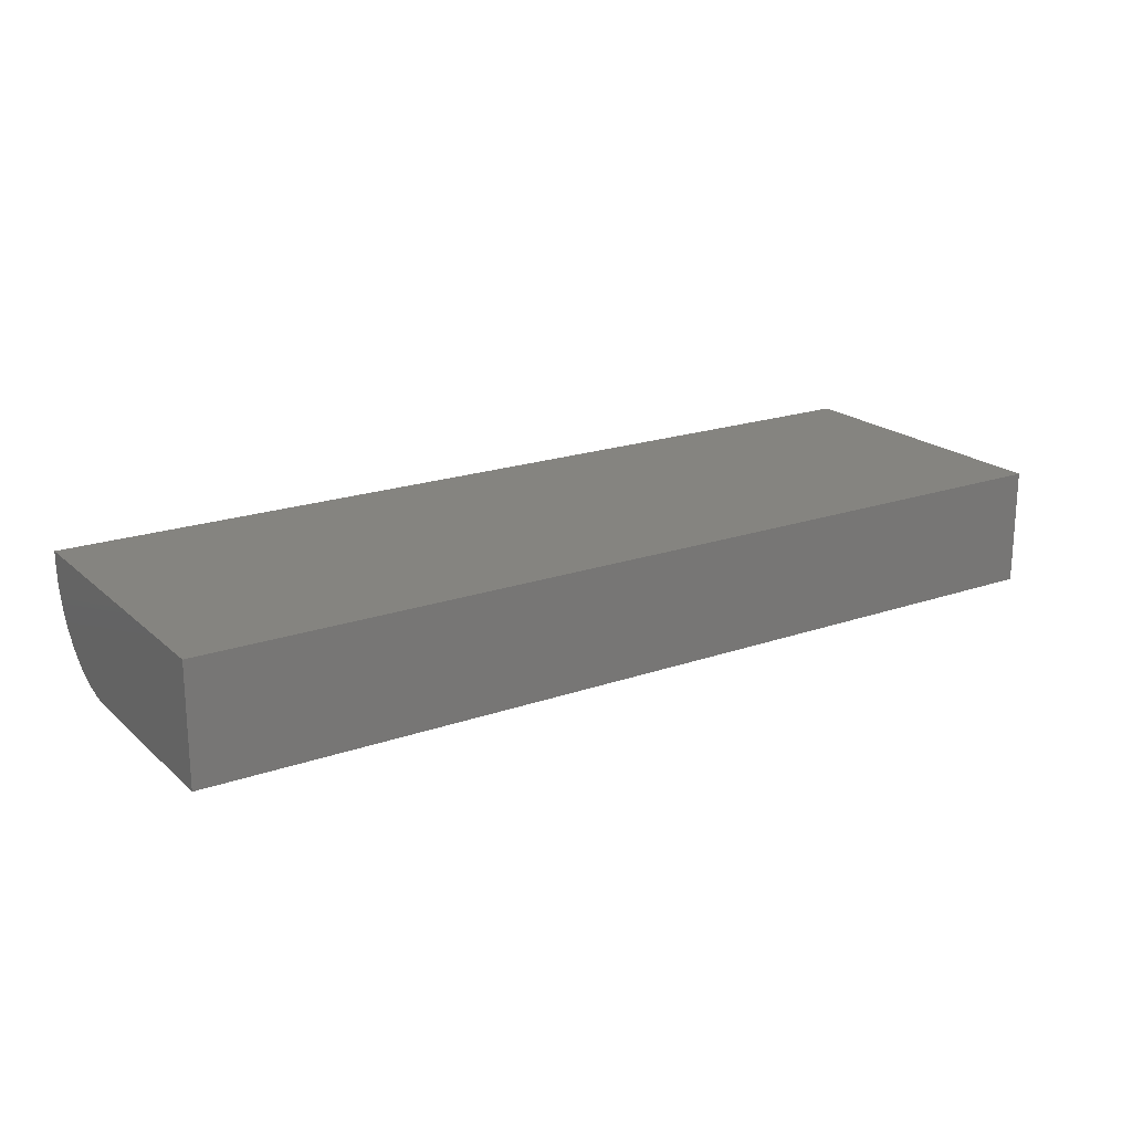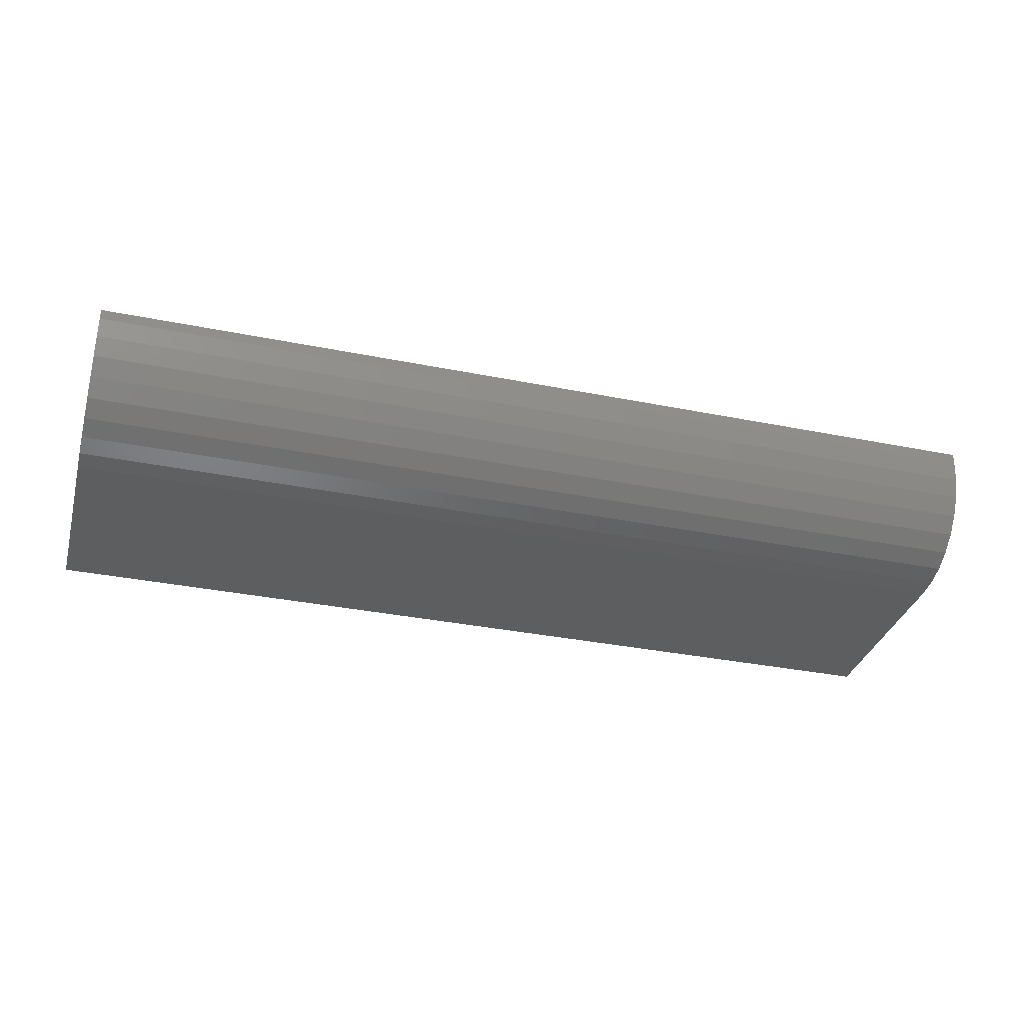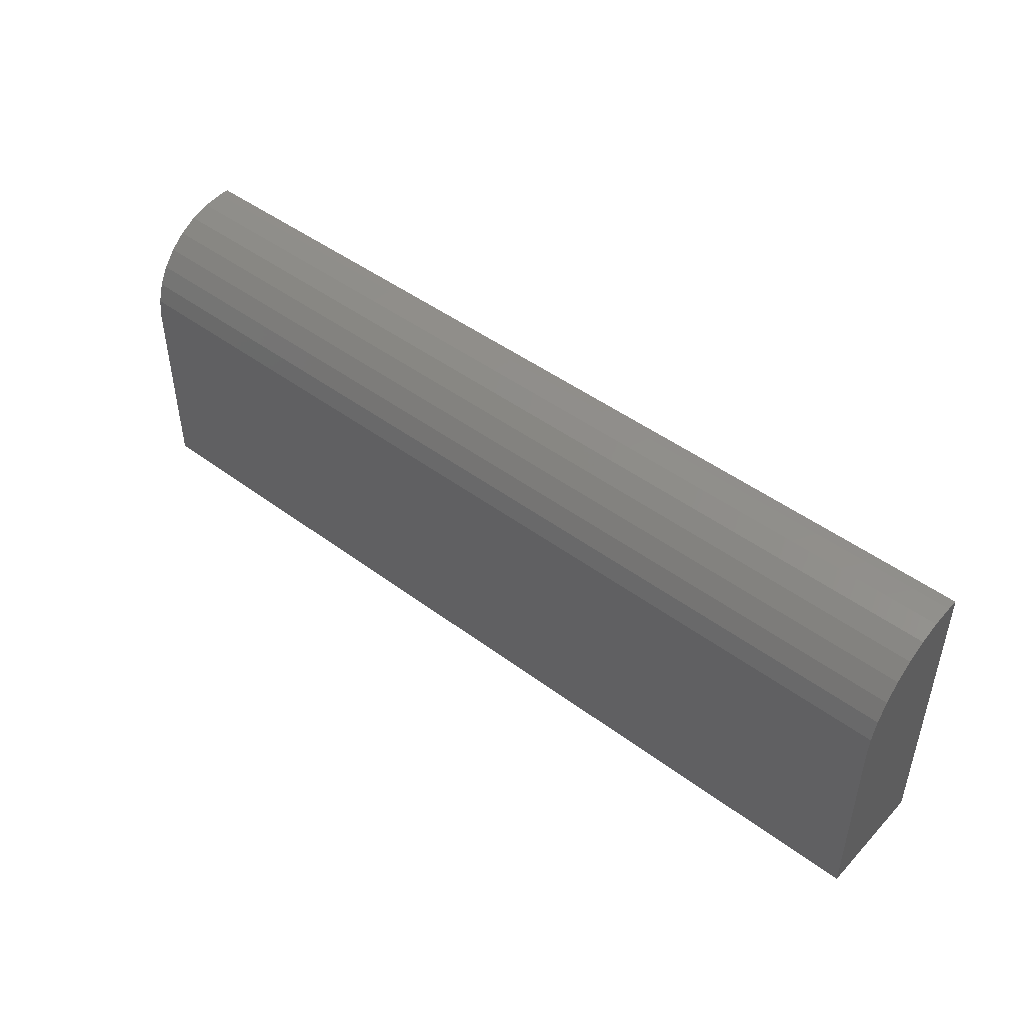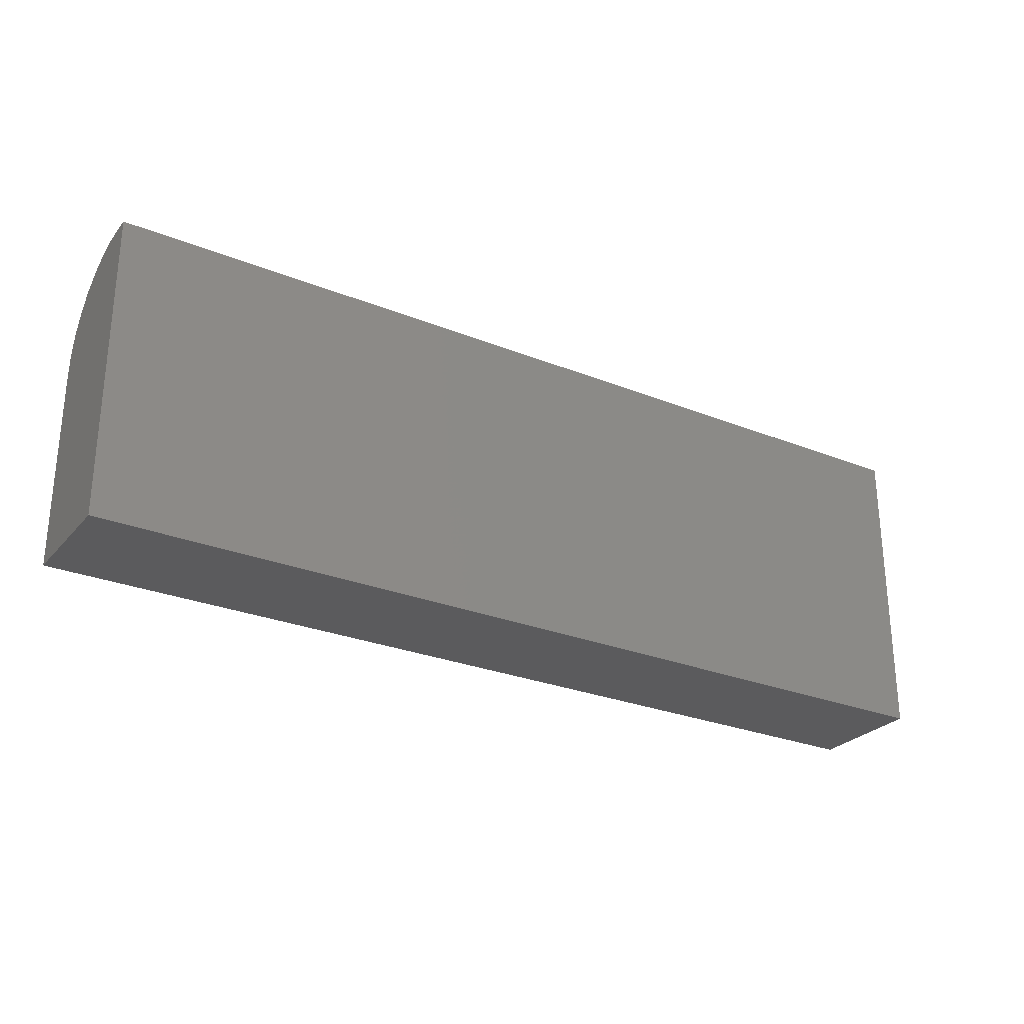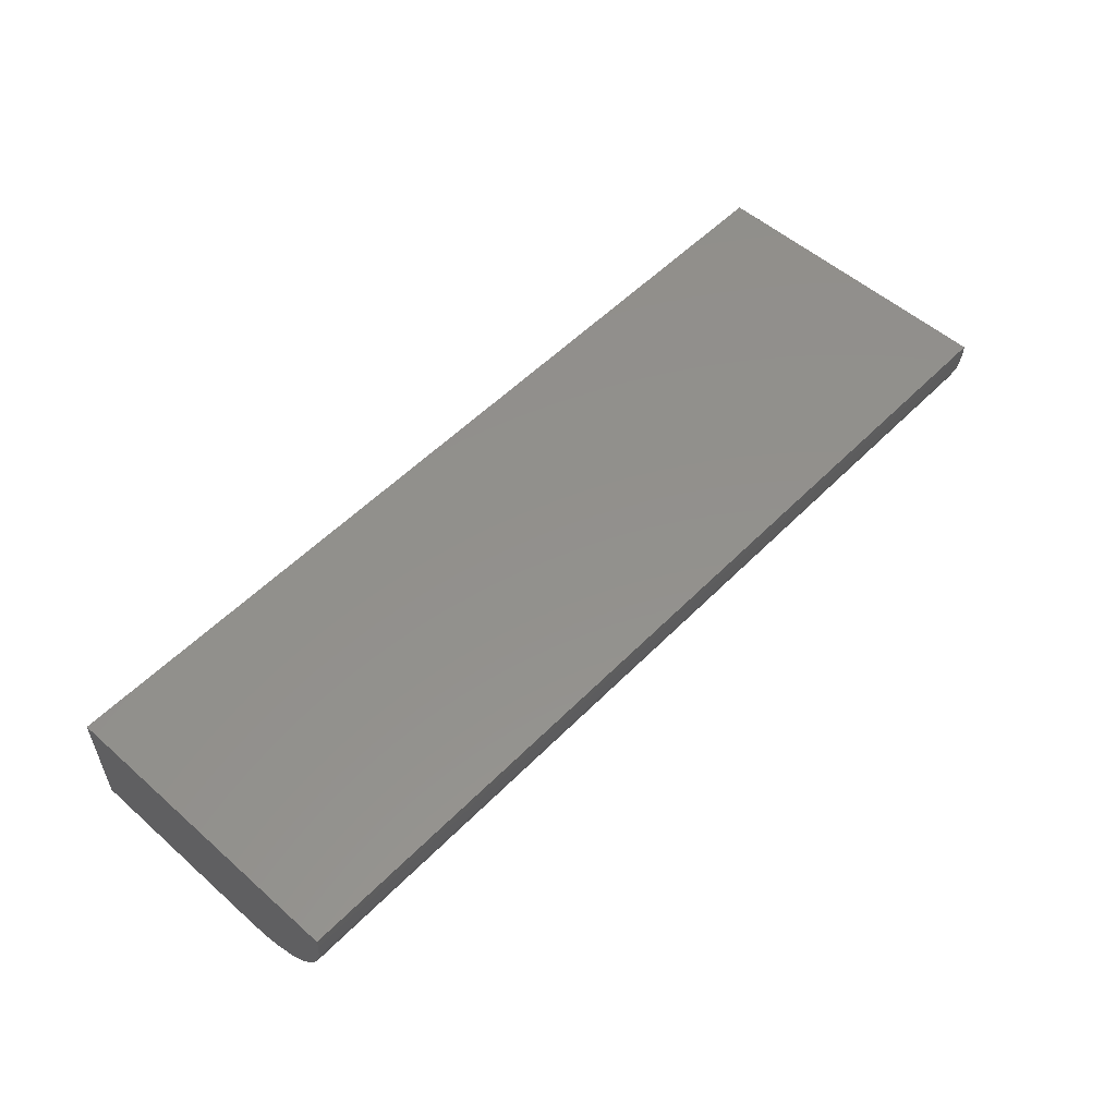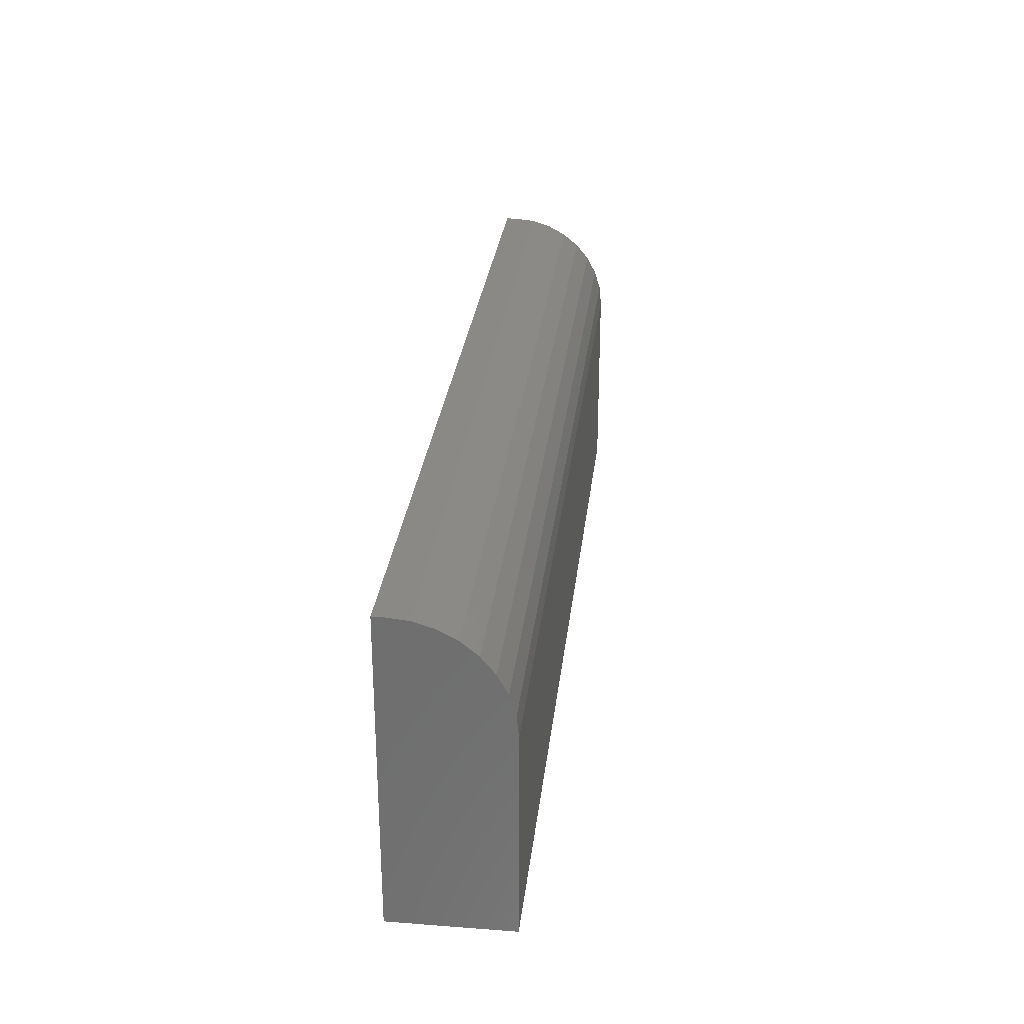
<metadata>
{"format":"stl","ext":"stl","renderer":"f3d","projection":"perspective","resolution":1024,"background":"white","views":[{"elev":19.9,"azim":-32.8,"up":"+Z"},{"elev":-33.7,"azim":164.6,"up":"+Z"},{"elev":46.6,"azim":-139.7,"up":"+Y"},{"elev":-27.3,"azim":-31.7,"up":"+Y"},{"elev":54.0,"azim":133.1,"up":"+Z"},{"elev":28.6,"azim":96.5,"up":"+Y"}]}
</metadata>
<code>
# stl→obj: 24 verts, 44 faces
v 5.262e-18 0.125 0.08594
v 5.801e-18 0.125 0.09474
v 0.75 0.125 0.08594
v 0.75 0.125 0.09474
v 4.236e-18 0.1233 0.06917
v 0 0.03906 0
v 0 -0.125 0
v 5.801e-18 -0.125 0.09474
v 3.248e-18 0.1185 0.05305
v 2.339e-18 0.1105 0.03819
v 1.541e-18 0.09983 0.02517
v 8.868e-19 0.08681 0.01448
v 4.006e-19 0.07195 0.006542
v 1.011e-19 0.05583 0.001651
v 0.75 0.03906 -4.592e-17
v 0.75 0.05583 0.001651
v 0.75 0.07195 0.006542
v 0.75 0.08681 0.01448
v 0.75 0.09983 0.02517
v 0.75 0.1105 0.03819
v 0.75 0.1185 0.05305
v 0.75 0.1233 0.06917
v 0.75 -0.125 0.09474
v 0.75 -0.125 -4.592e-17
f 1 2 3
f 3 2 4
f 1 5 2
f 6 7 8
f 6 8 2
f 6 2 5
f 6 5 9
f 6 9 10
f 6 10 11
f 6 11 12
f 6 12 13
f 6 13 14
f 15 16 17
f 15 17 18
f 15 18 19
f 15 19 20
f 15 20 21
f 15 21 22
f 15 22 3
f 15 3 4
f 15 4 23
f 15 23 24
f 7 6 24
f 24 6 15
f 1 3 5
f 5 3 22
f 5 22 9
f 9 22 21
f 9 21 10
f 10 21 20
f 10 20 11
f 11 20 19
f 11 19 12
f 12 19 18
f 12 18 13
f 13 18 17
f 13 17 14
f 14 17 16
f 14 16 6
f 6 16 15
f 7 24 8
f 8 24 23
f 23 4 8
f 8 4 2

</code>
